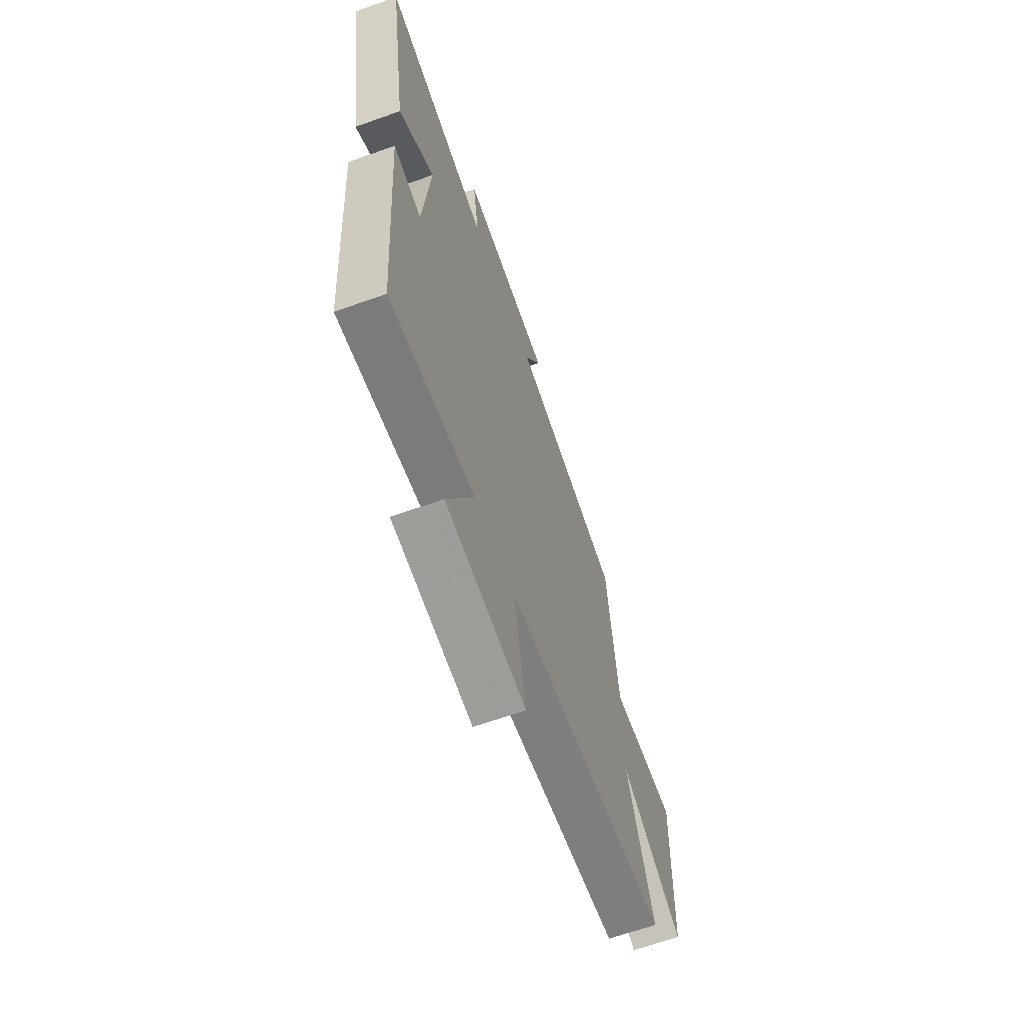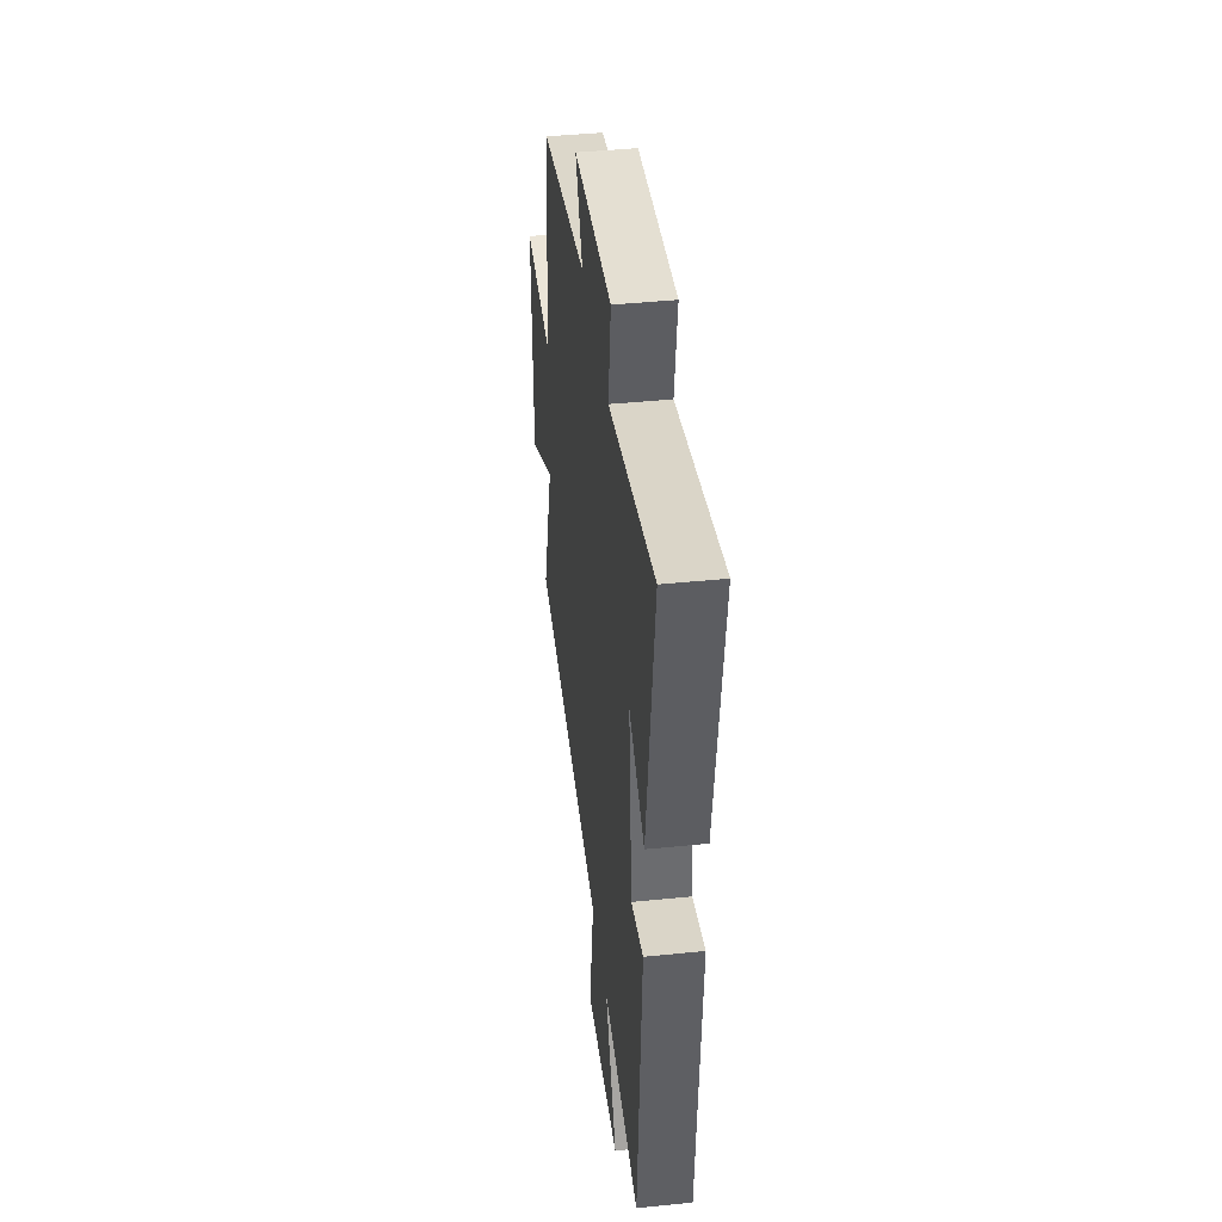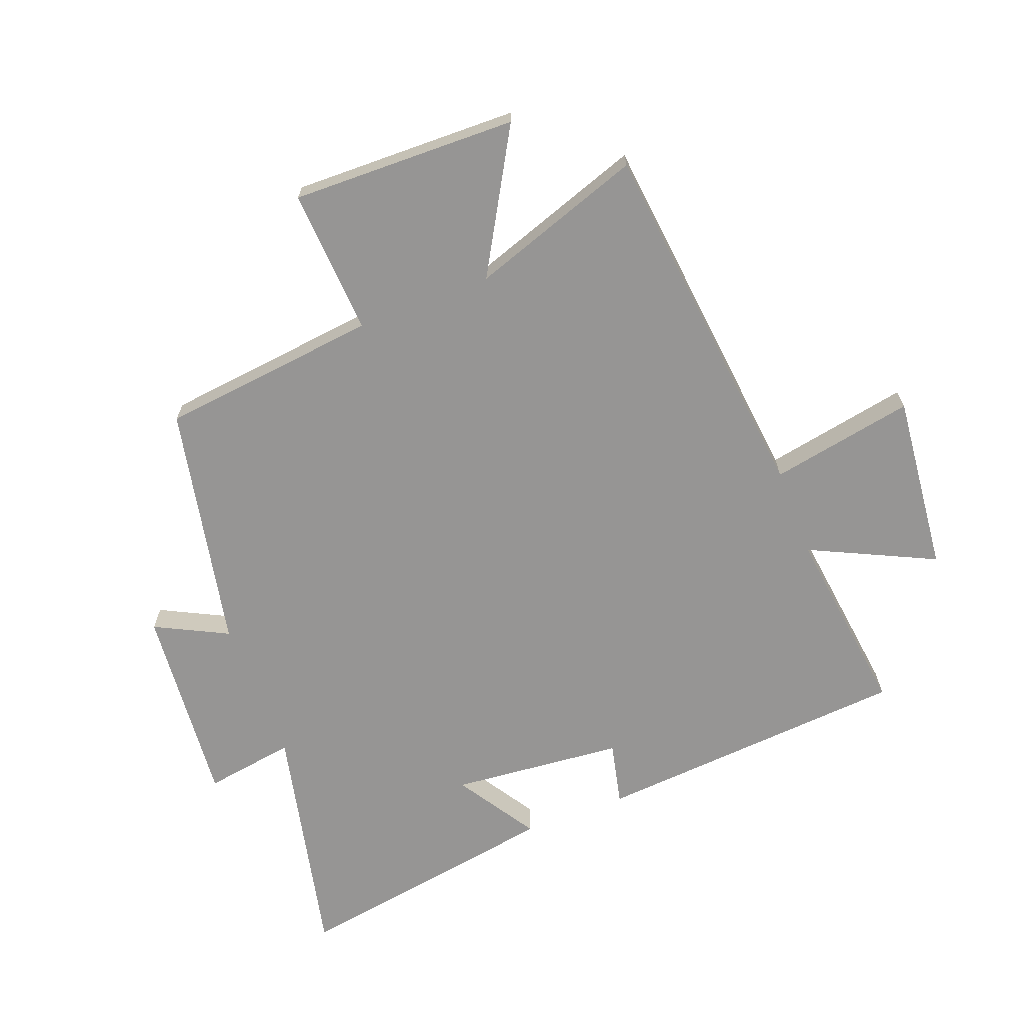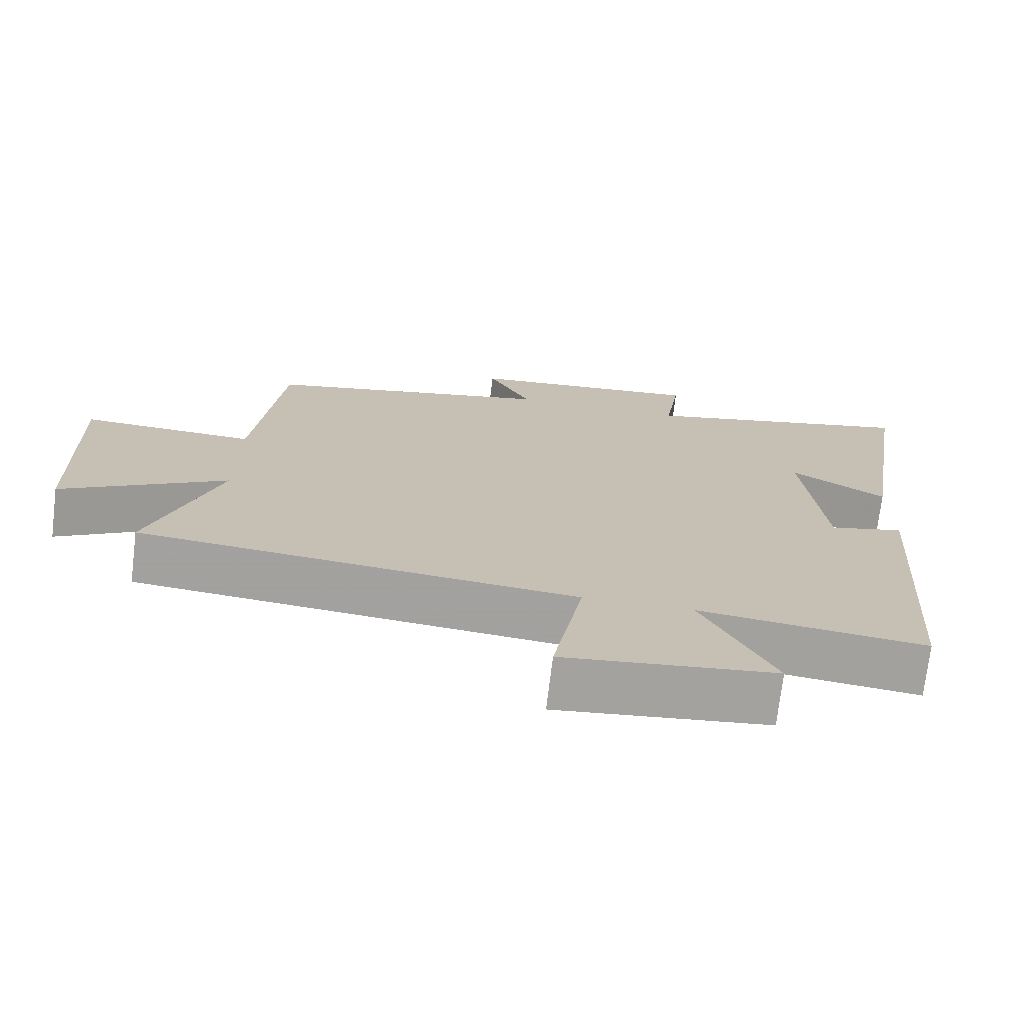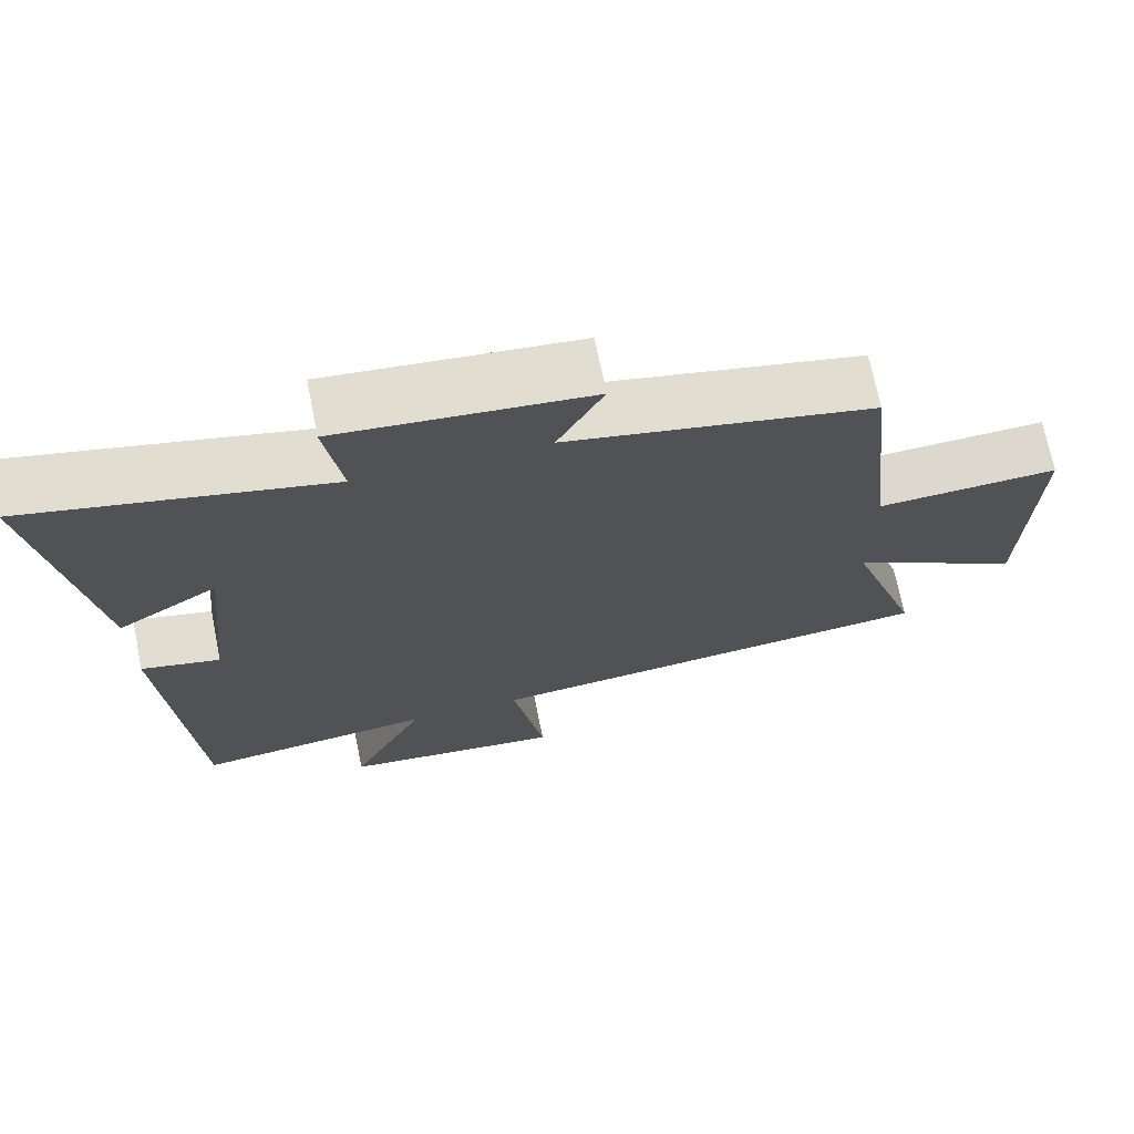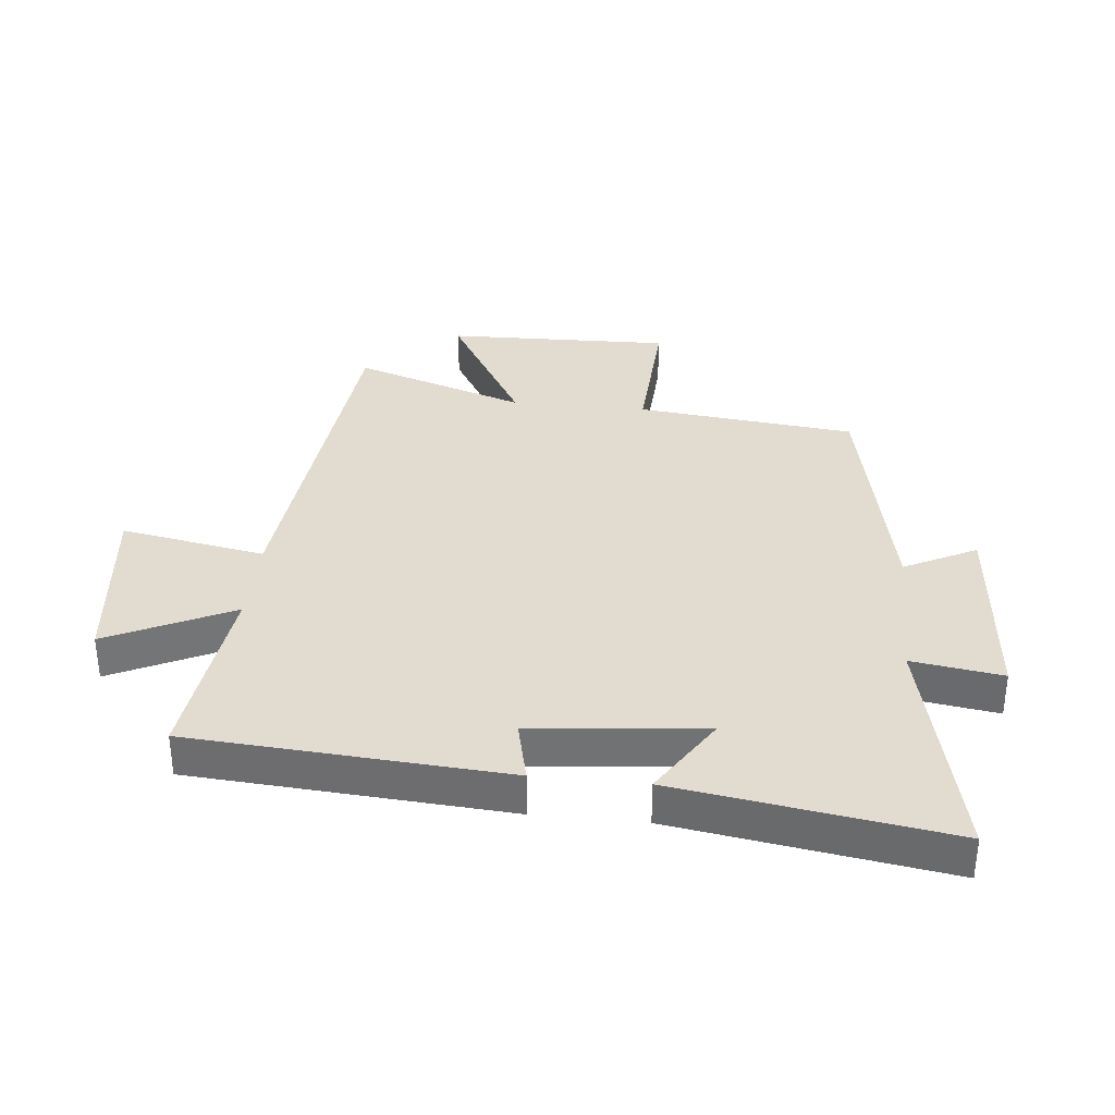
<metadata>
{"format":"obj","ext":"obj","renderer":"f3d","projection":"perspective","resolution":1024,"background":"white","views":[{"elev":-64.7,"azim":-70.2,"up":"+Z"},{"elev":42.5,"azim":-96.9,"up":"+Z"},{"elev":-67.5,"azim":111.3,"up":"+Y"},{"elev":-72.7,"azim":173.2,"up":"+Z"},{"elev":70.6,"azim":-11.4,"up":"+Z"},{"elev":34.4,"azim":-84.1,"up":"+Y"}]}
</metadata>
<code>
v 0.594 0.07 -0.44
v -0.004 0.07 -0.5
v 0.038 0.07 -0.734
v -0.252 0.07 -0.702
v -0.154 0.07 -0.5
v -0.465 0.07 -0.537
v -0.5 0.07 -0.026
v -0.397 0.07 -0.05
v -0.369 0.07 0.23
v -0.5 0.07 0.148
v -0.568 0.07 0.588
v -0.181 0.07 0.5
v -0.203 0.07 0.647
v 0.123 0.07 0.617
v 0.063 0.07 0.5
v 0.462 0.07 0.417
v 0.5 0.07 0.062
v 0.737 0.07 0.074
v 0.727 0.07 -0.292
v 0.5 0.07 -0.16
v 0.594 0 -0.44
v -0.004 0 -0.5
v 0.038 0 -0.734
v -0.252 0 -0.702
v -0.154 0 -0.5
v -0.465 0 -0.537
v -0.5 0 -0.026
v -0.397 0 -0.05
v -0.369 0 0.23
v -0.5 0 0.148
v -0.568 0 0.588
v -0.181 0 0.5
v -0.203 0 0.647
v 0.123 0 0.617
v 0.063 0 0.5
v 0.462 0 0.417
v 0.5 0 0.062
v 0.737 0 0.074
v 0.727 0 -0.292
v 0.5 0 -0.16
f 17 18 19 20
f 15 16 17 20
f 15 20 1 2
f 12 13 14 15
f 12 15 2
f 9 10 11 12
f 8 9 12 2
f 5 6 7 8
f 5 8 2 3
f 3 4 5
f 40 39 38 37
f 40 37 36 35
f 22 21 40 35
f 35 34 33 32
f 22 35 32
f 32 31 30 29
f 22 32 29 28
f 28 27 26 25
f 23 22 28 25
f 25 24 23
f 1 21 22 2
f 2 22 23 3
f 3 23 24 4
f 4 24 25 5
f 5 25 26 6
f 6 26 27 7
f 7 27 28 8
f 8 28 29 9
f 9 29 30 10
f 10 30 31 11
f 11 31 32 12
f 12 32 33 13
f 13 33 34 14
f 14 34 35 15
f 15 35 36 16
f 16 36 37 17
f 17 37 38 18
f 18 38 39 19
f 19 39 40 20
f 20 40 21 1

</code>
